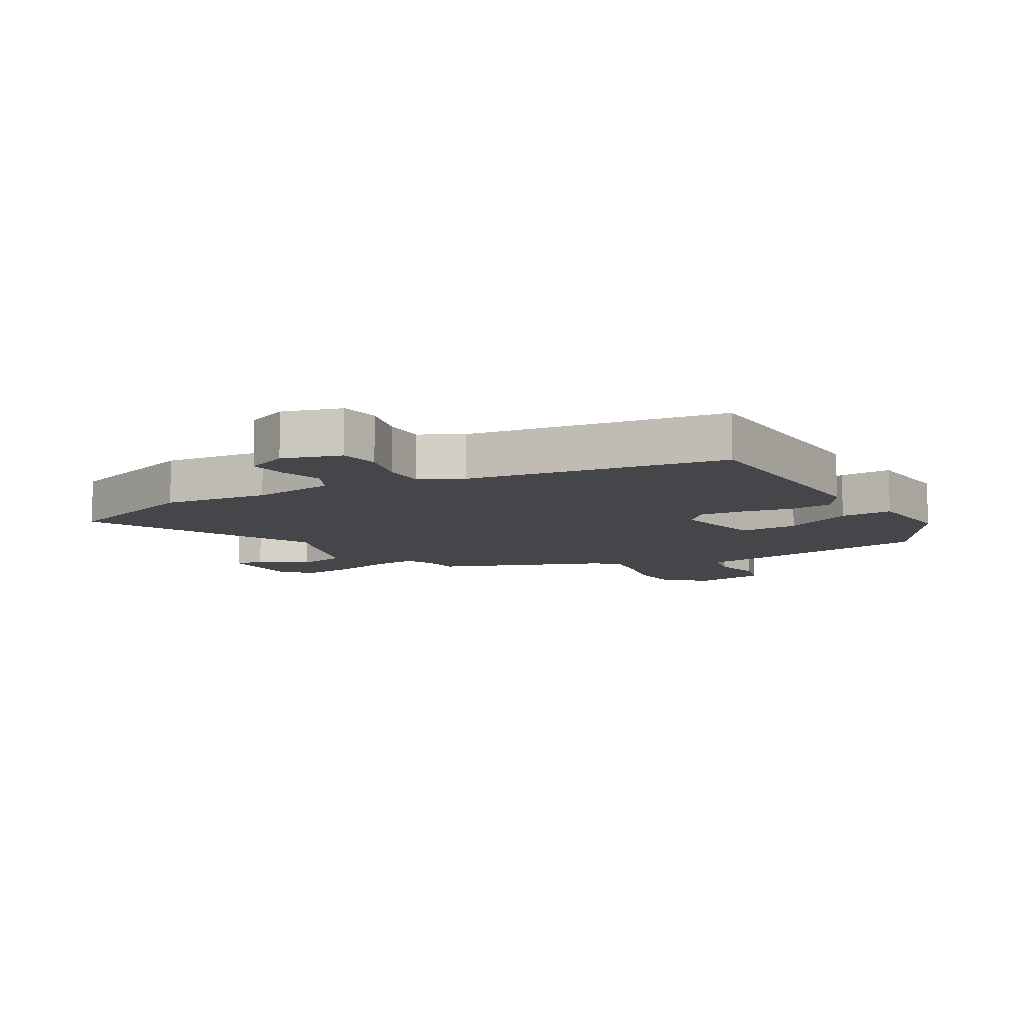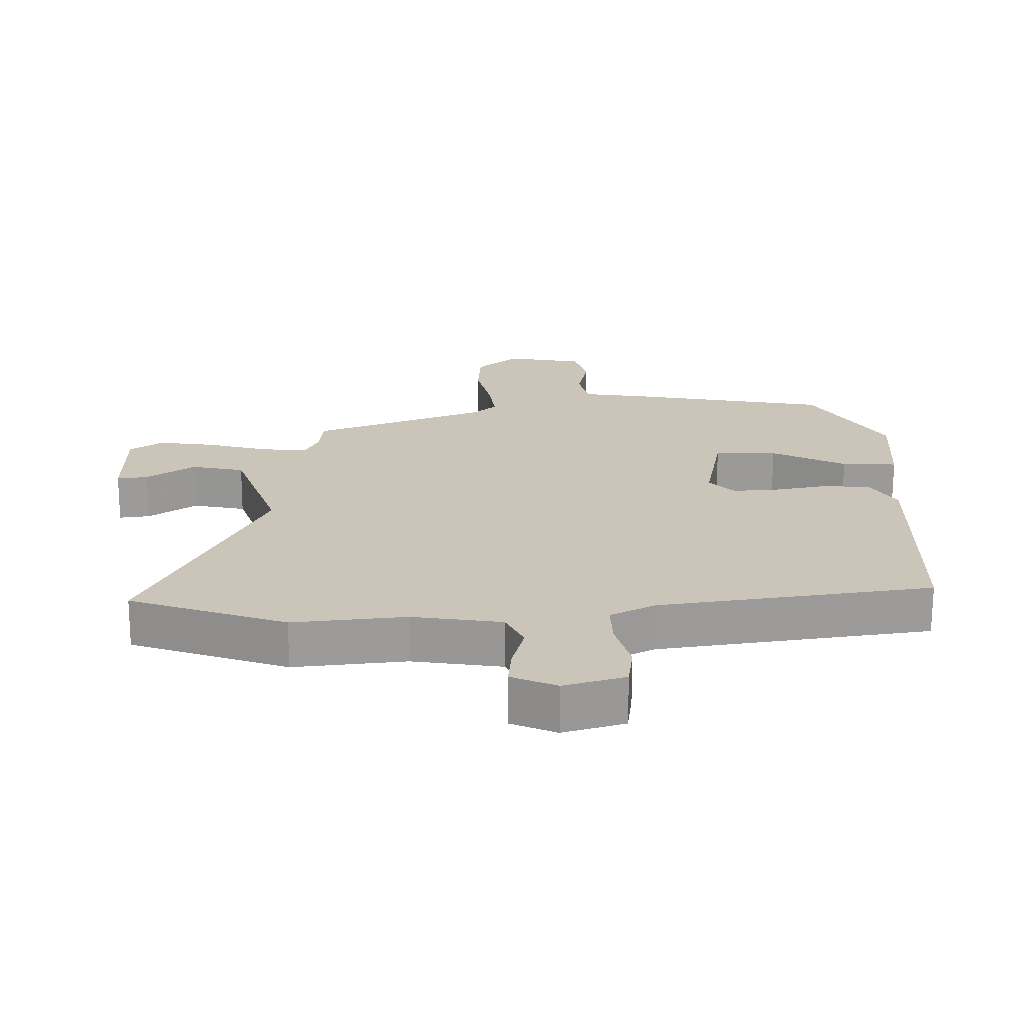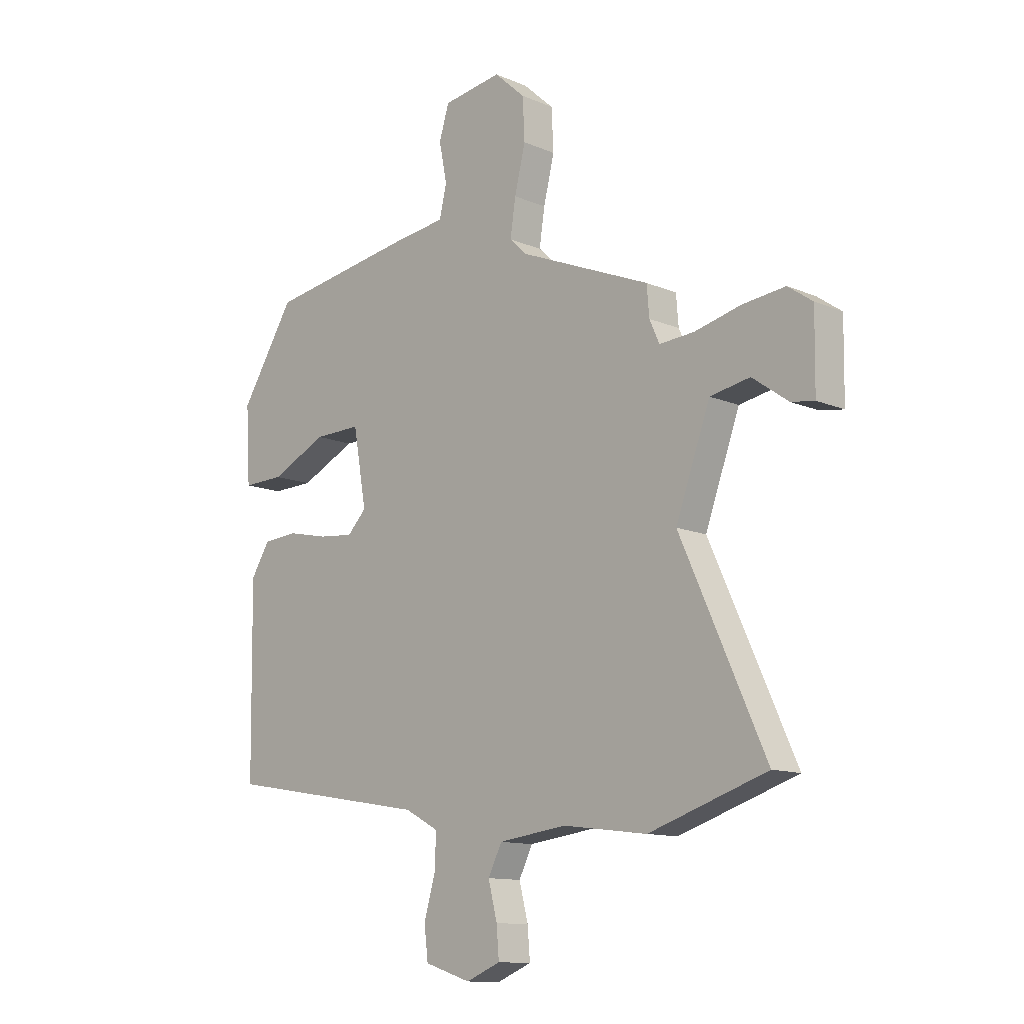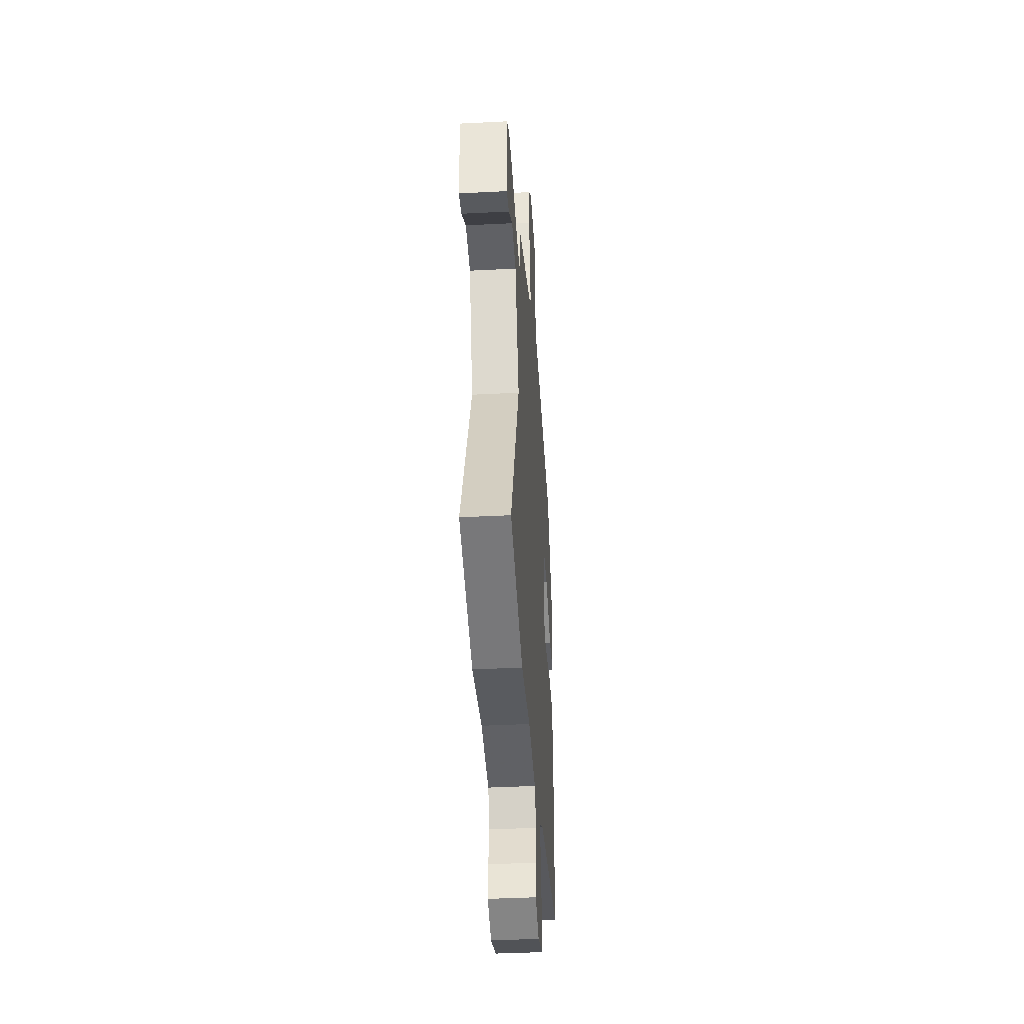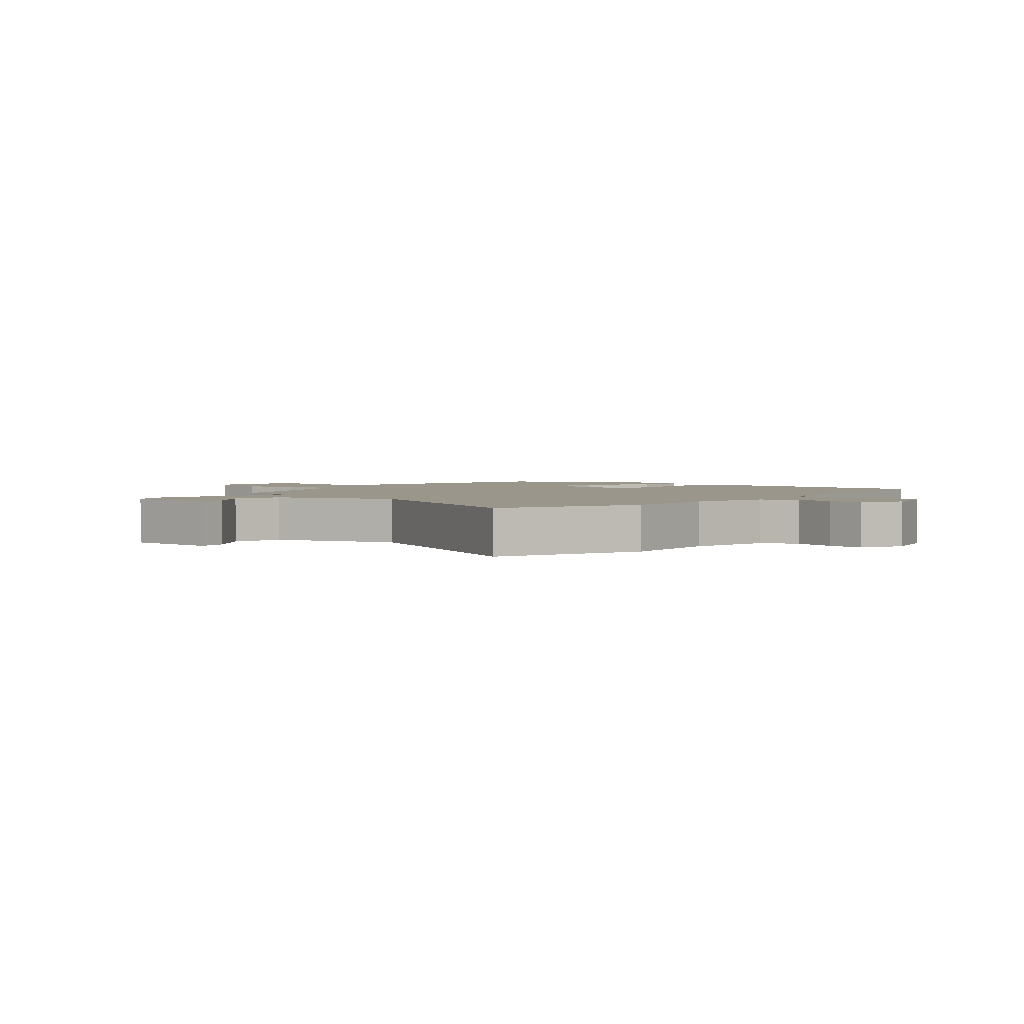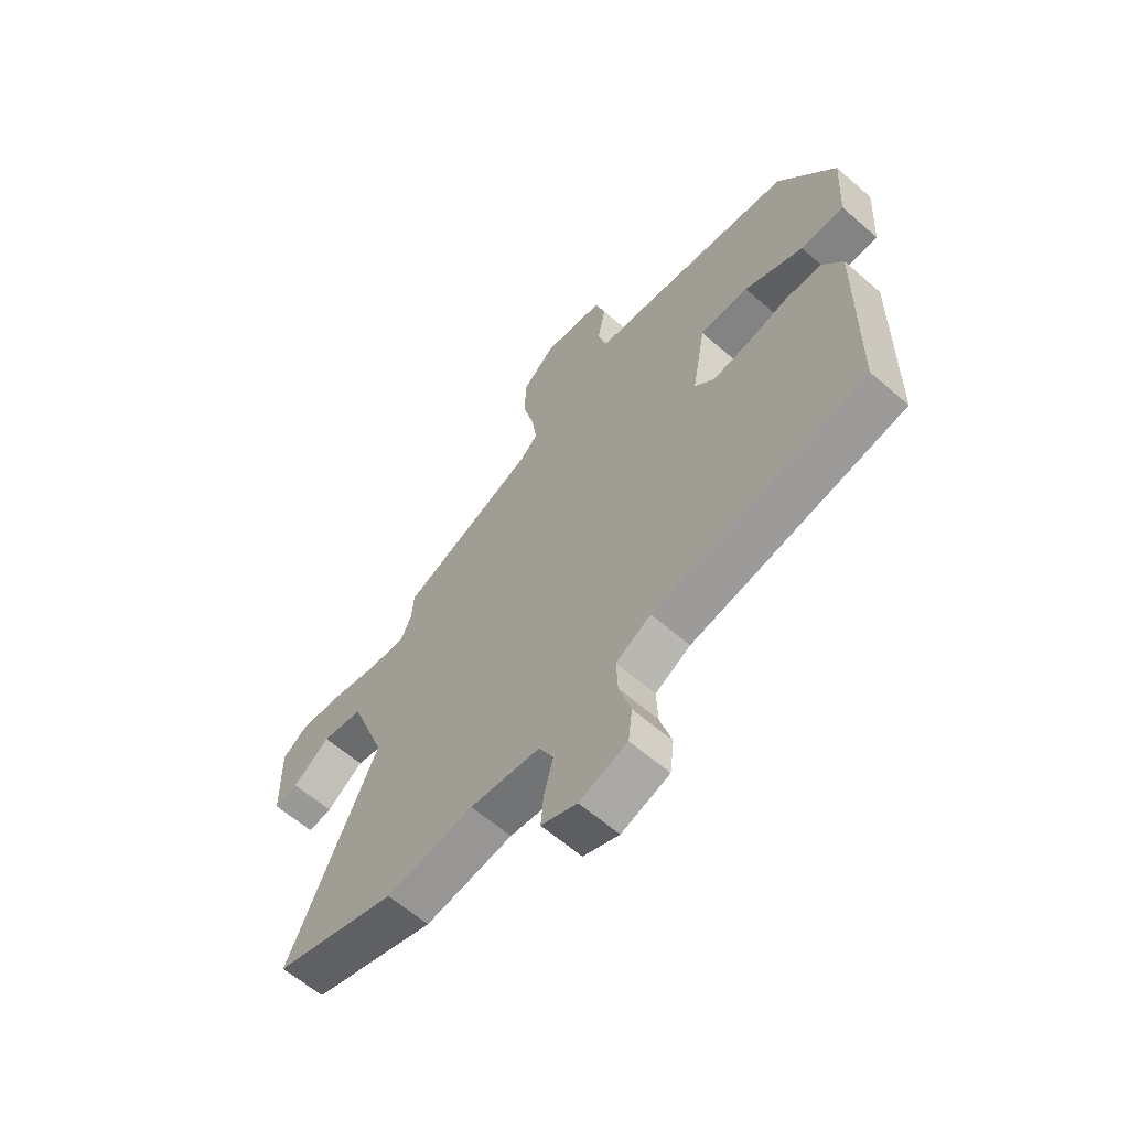
<metadata>
{"format":"obj","ext":"obj","renderer":"f3d","projection":"perspective","resolution":1024,"background":"white","views":[{"elev":-9.5,"azim":-148.7,"up":"+Y"},{"elev":-69.5,"azim":179.8,"up":"+Z"},{"elev":-12.1,"azim":44.9,"up":"+Z"},{"elev":-39.5,"azim":93.7,"up":"+Z"},{"elev":2.3,"azim":132.0,"up":"+Y"},{"elev":-62.1,"azim":-131.4,"up":"+Z"}]}
</metadata>
<code>
v -0.506 0.07 -0.38
v -0.511 0.07 -0.004
v -0.472 0.07 0.058
v -0.401 0.07 0.063
v -0.318 0.07 0.045
v -0.247 0.07 0.038
v -0.208 0.07 0.078
v -0.235 0.07 0.231
v -0.331 0.07 0.229
v -0.446 0.07 0.174
v -0.531 0.07 0.172
v -0.54 0.07 0.326
v -0.429 0.07 0.502
v -0.132 0.07 0.548
v -0.021 0.07 0.562
v -0.006 0.07 0.625
v -0.022 0.07 0.705
v -0.002 0.07 0.771
v 0.118 0.07 0.789
v 0.181 0.07 0.732
v 0.185 0.07 0.648
v 0.163 0.07 0.558
v 0.152 0.07 0.485
v 0.188 0.07 0.451
v 0.454 0.07 0.341
v 0.459 0.07 0.281
v 0.479 0.07 0.236
v 0.55 0.07 0.241
v 0.644 0.07 0.264
v 0.731 0.07 0.274
v 0.781 0.07 0.239
v 0.779 0.07 0.089
v 0.732 0.07 0.096
v 0.659 0.07 0.148
v 0.578 0.07 0.133
v 0.508 0.07 -0.06
v 0.681 0.07 -0.44
v 0.441 0.07 -0.519
v 0.269 0.07 -0.497
v 0.131 0.07 -0.515
v 0.103 0.07 -0.571
v 0.121 0.07 -0.642
v 0.126 0.07 -0.703
v 0.056 0.07 -0.732
v -0.038 0.07 -0.702
v -0.046 0.07 -0.636
v -0.023 0.07 -0.557
v -0.02 0.07 -0.488
v -0.089 0.07 -0.451
v -0.506 0 -0.38
v -0.511 0 -0.004
v -0.472 0 0.058
v -0.401 0 0.063
v -0.318 0 0.045
v -0.247 0 0.038
v -0.208 0 0.078
v -0.235 0 0.231
v -0.331 0 0.229
v -0.446 0 0.174
v -0.531 0 0.172
v -0.54 0 0.326
v -0.429 0 0.502
v -0.132 0 0.548
v -0.021 0 0.562
v -0.006 0 0.625
v -0.022 0 0.705
v -0.002 0 0.771
v 0.118 0 0.789
v 0.181 0 0.732
v 0.185 0 0.648
v 0.163 0 0.558
v 0.152 0 0.485
v 0.188 0 0.451
v 0.454 0 0.341
v 0.459 0 0.281
v 0.479 0 0.236
v 0.55 0 0.241
v 0.644 0 0.264
v 0.731 0 0.274
v 0.781 0 0.239
v 0.779 0 0.089
v 0.732 0 0.096
v 0.659 0 0.148
v 0.578 0 0.133
v 0.508 0 -0.06
v 0.681 0 -0.44
v 0.441 0 -0.519
v 0.269 0 -0.497
v 0.131 0 -0.515
v 0.103 0 -0.571
v 0.121 0 -0.642
v 0.126 0 -0.703
v 0.056 0 -0.732
v -0.038 0 -0.702
v -0.046 0 -0.636
v -0.023 0 -0.557
v -0.02 0 -0.488
v -0.089 0 -0.451
f 45 46 47
f 44 45 47
f 43 44 47
f 42 43 47
f 41 42 47
f 40 41 47 48
f 39 40 48 49
f 1 2 3
f 49 1 3
f 39 49 3
f 38 39 3
f 37 38 3
f 36 37 3
f 32 33 34
f 31 32 34
f 30 31 34
f 29 30 34
f 28 29 34
f 27 28 34 35
f 24 25 26
f 24 26 27
f 20 21 22
f 19 20 22
f 18 19 22
f 17 18 22
f 16 17 22
f 15 16 22 23
f 14 15 23
f 13 14 23
f 12 13 23
f 11 12 23
f 10 11 23
f 9 10 23
f 8 9 23 24
f 3 4 5
f 3 5 6
f 36 3 6
f 27 35 36
f 24 27 36
f 8 24 36
f 7 8 36
f 6 7 36
f 96 95 94
f 96 94 93
f 96 93 92
f 96 92 91
f 96 91 90
f 97 96 90 89
f 98 97 89 88
f 52 51 50
f 52 50 98
f 52 98 88
f 52 88 87
f 52 87 86
f 52 86 85
f 83 82 81
f 83 81 80
f 83 80 79
f 83 79 78
f 83 78 77
f 84 83 77 76
f 75 74 73
f 76 75 73
f 71 70 69
f 71 69 68
f 71 68 67
f 71 67 66
f 71 66 65
f 72 71 65 64
f 72 64 63
f 72 63 62
f 72 62 61
f 72 61 60
f 72 60 59
f 72 59 58
f 73 72 58 57
f 54 53 52
f 55 54 52
f 55 52 85
f 85 84 76
f 85 76 73
f 85 73 57
f 85 57 56
f 85 56 55
f 1 50 51 2
f 2 51 52 3
f 3 52 53 4
f 4 53 54 5
f 5 54 55 6
f 6 55 56 7
f 7 56 57 8
f 8 57 58 9
f 9 58 59 10
f 10 59 60 11
f 11 60 61 12
f 12 61 62 13
f 13 62 63 14
f 14 63 64 15
f 15 64 65 16
f 16 65 66 17
f 17 66 67 18
f 18 67 68 19
f 19 68 69 20
f 20 69 70 21
f 21 70 71 22
f 22 71 72 23
f 23 72 73 24
f 24 73 74 25
f 25 74 75 26
f 26 75 76 27
f 27 76 77 28
f 28 77 78 29
f 29 78 79 30
f 30 79 80 31
f 31 80 81 32
f 32 81 82 33
f 33 82 83 34
f 34 83 84 35
f 35 84 85 36
f 36 85 86 37
f 37 86 87 38
f 38 87 88 39
f 39 88 89 40
f 40 89 90 41
f 41 90 91 42
f 42 91 92 43
f 43 92 93 44
f 44 93 94 45
f 45 94 95 46
f 46 95 96 47
f 47 96 97 48
f 48 97 98 49
f 49 98 50 1

</code>
